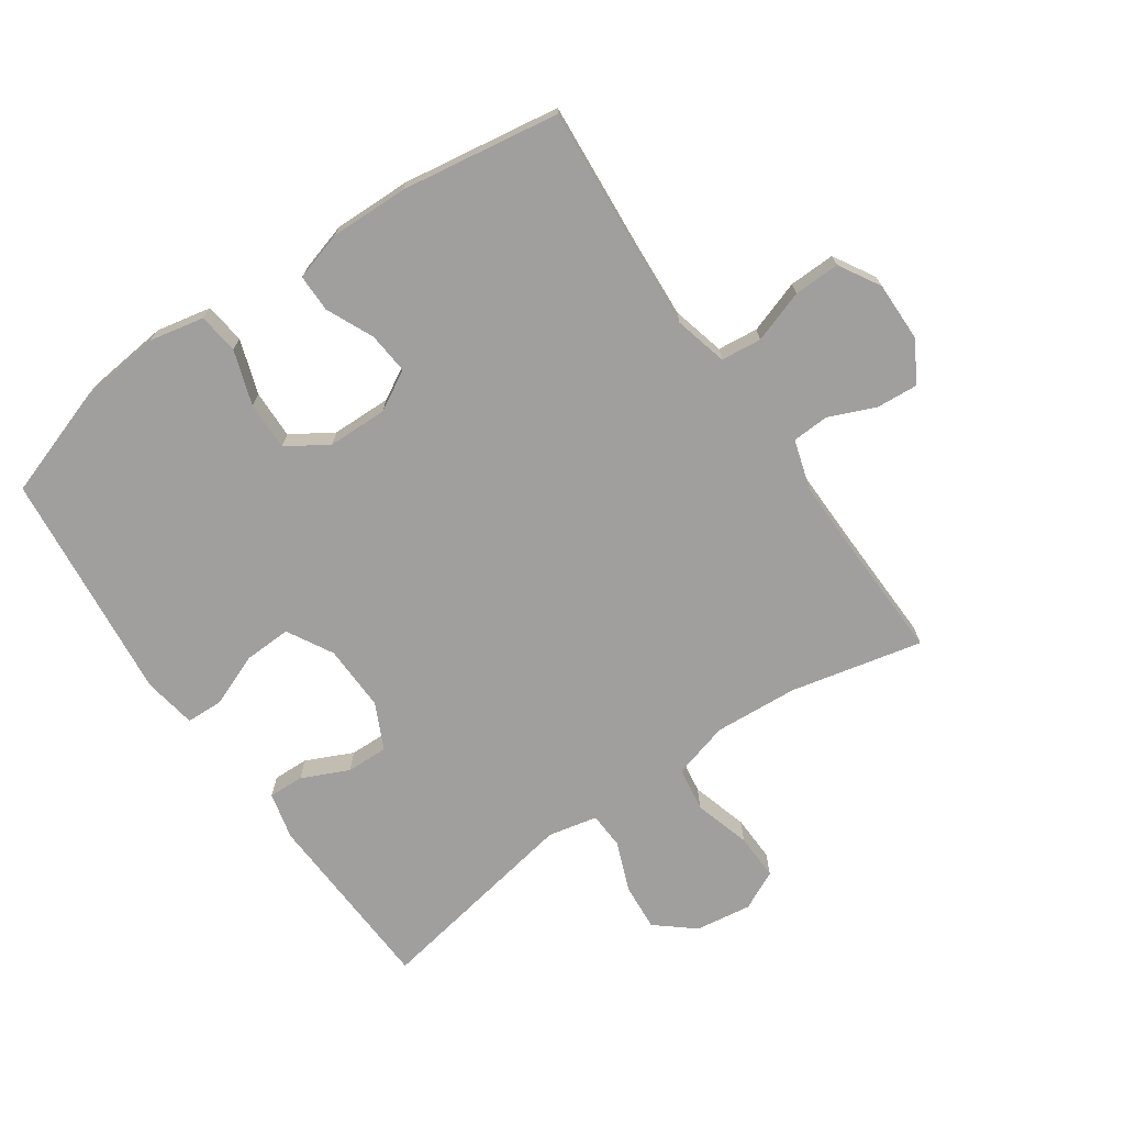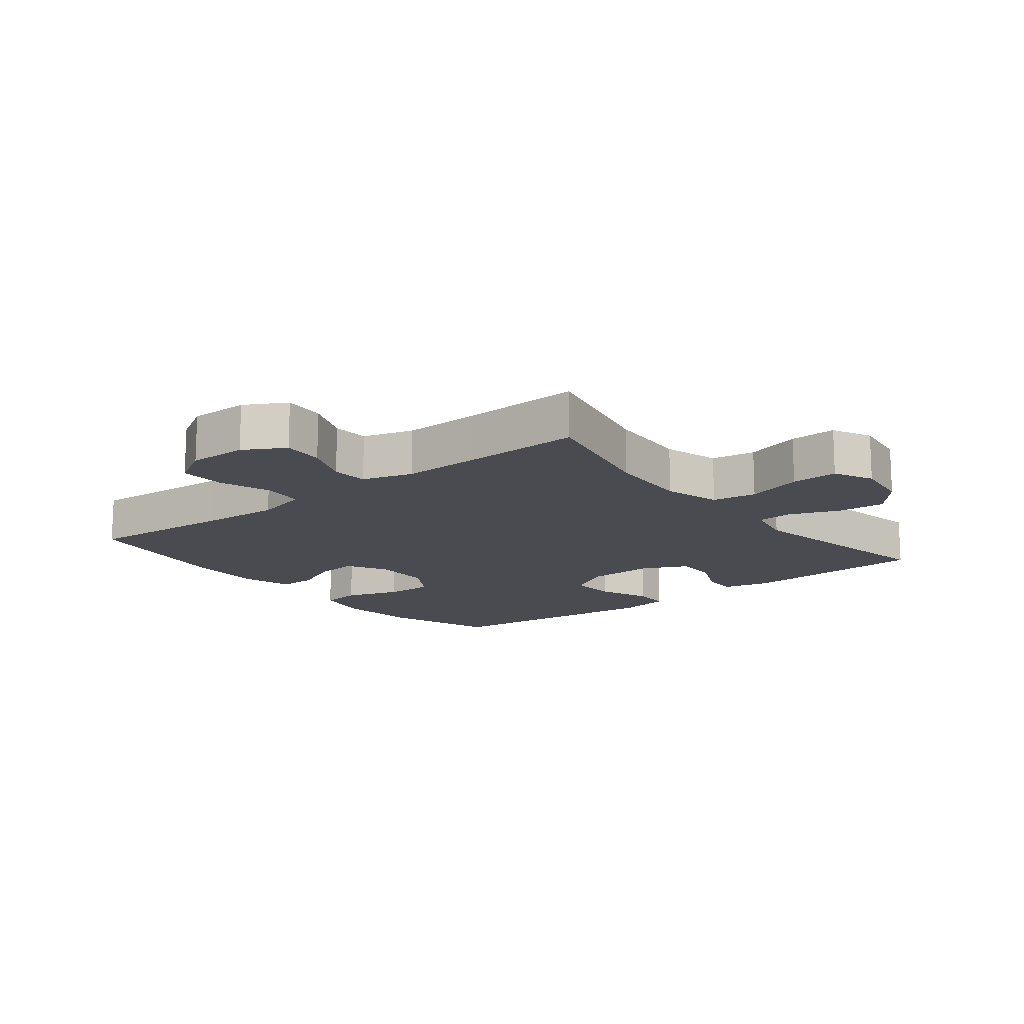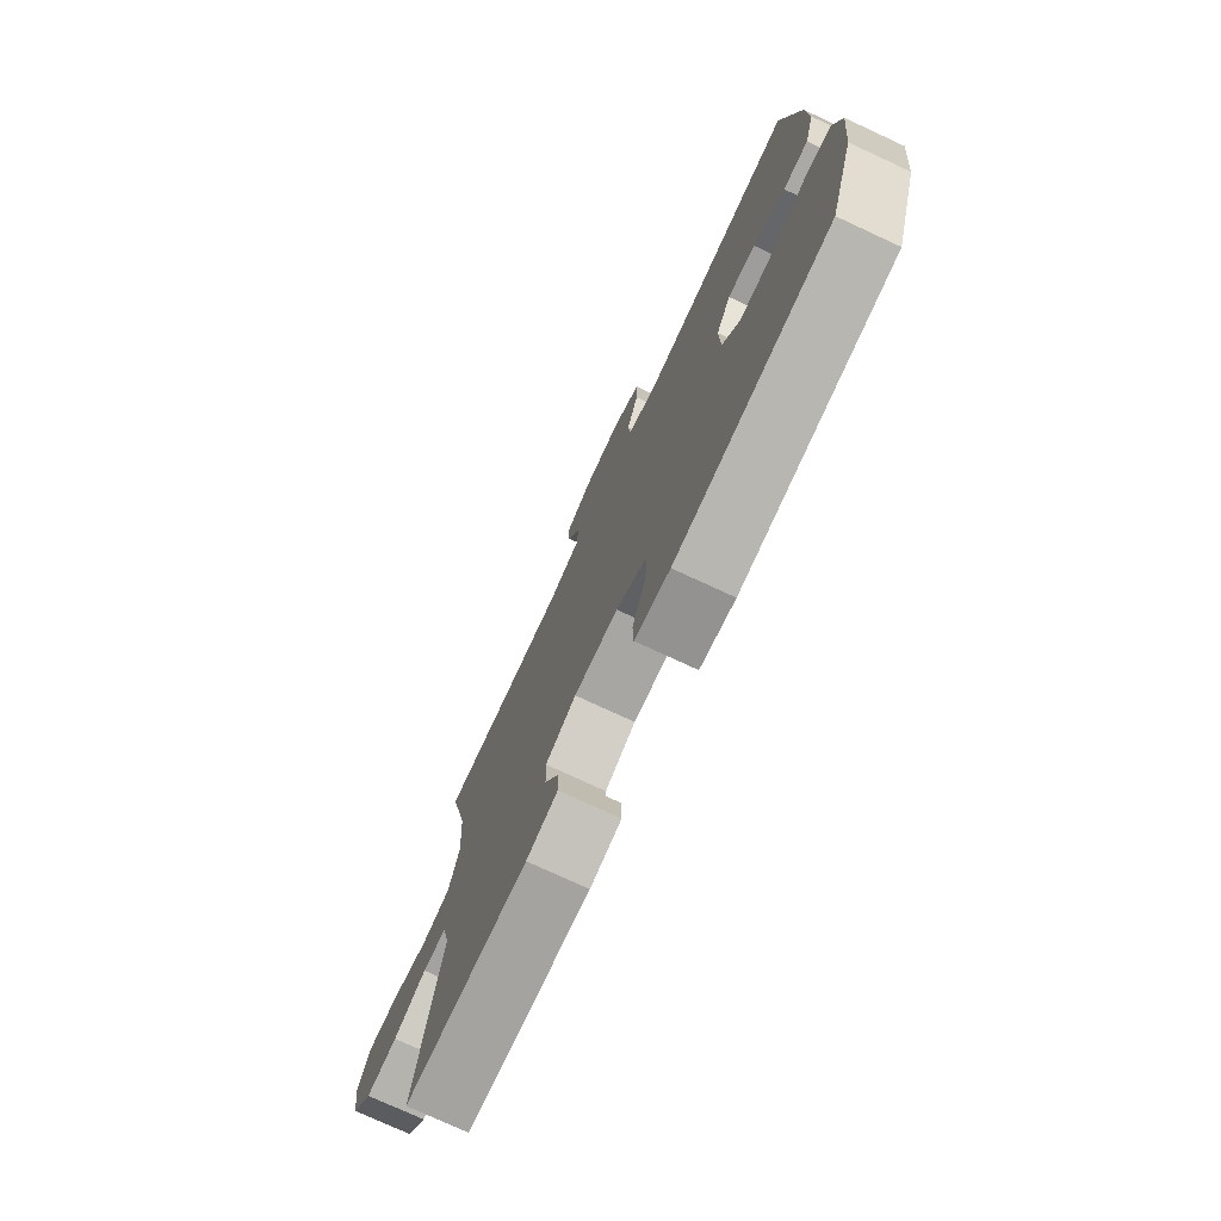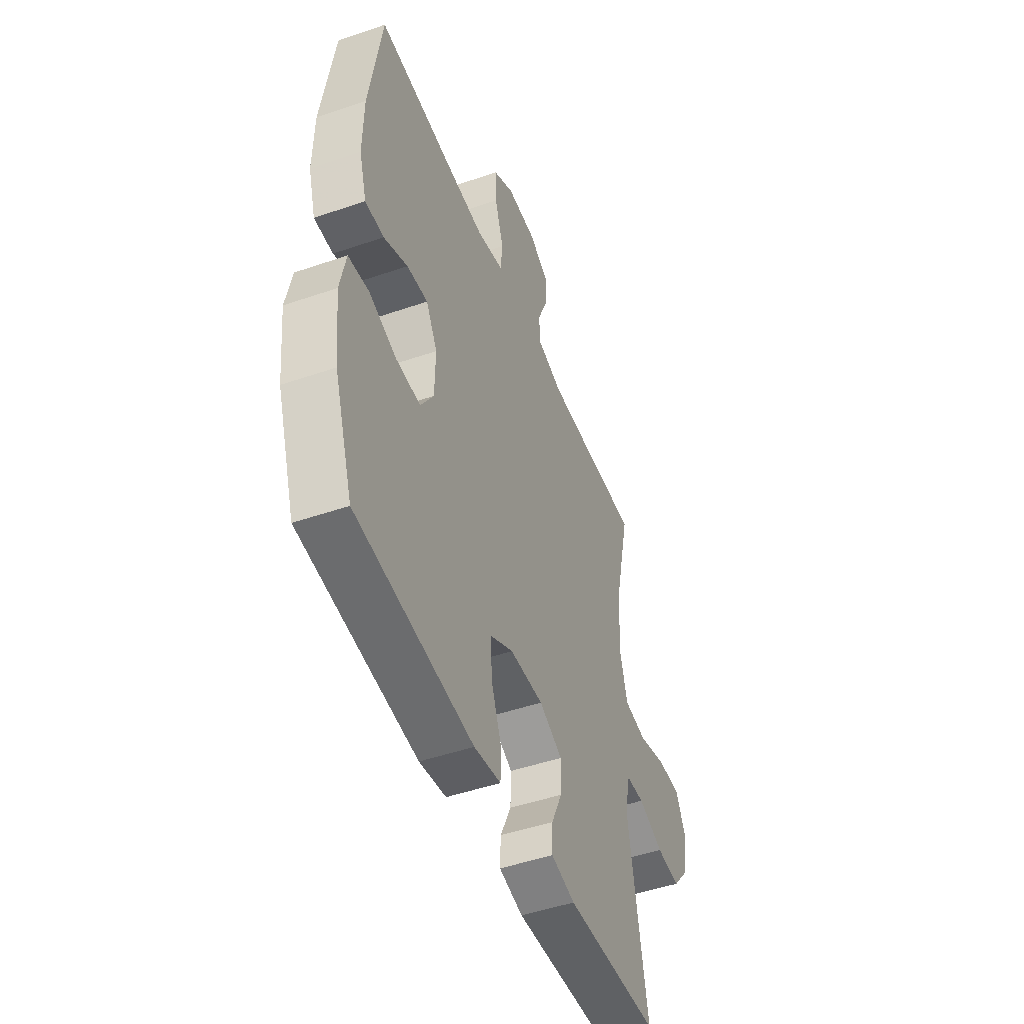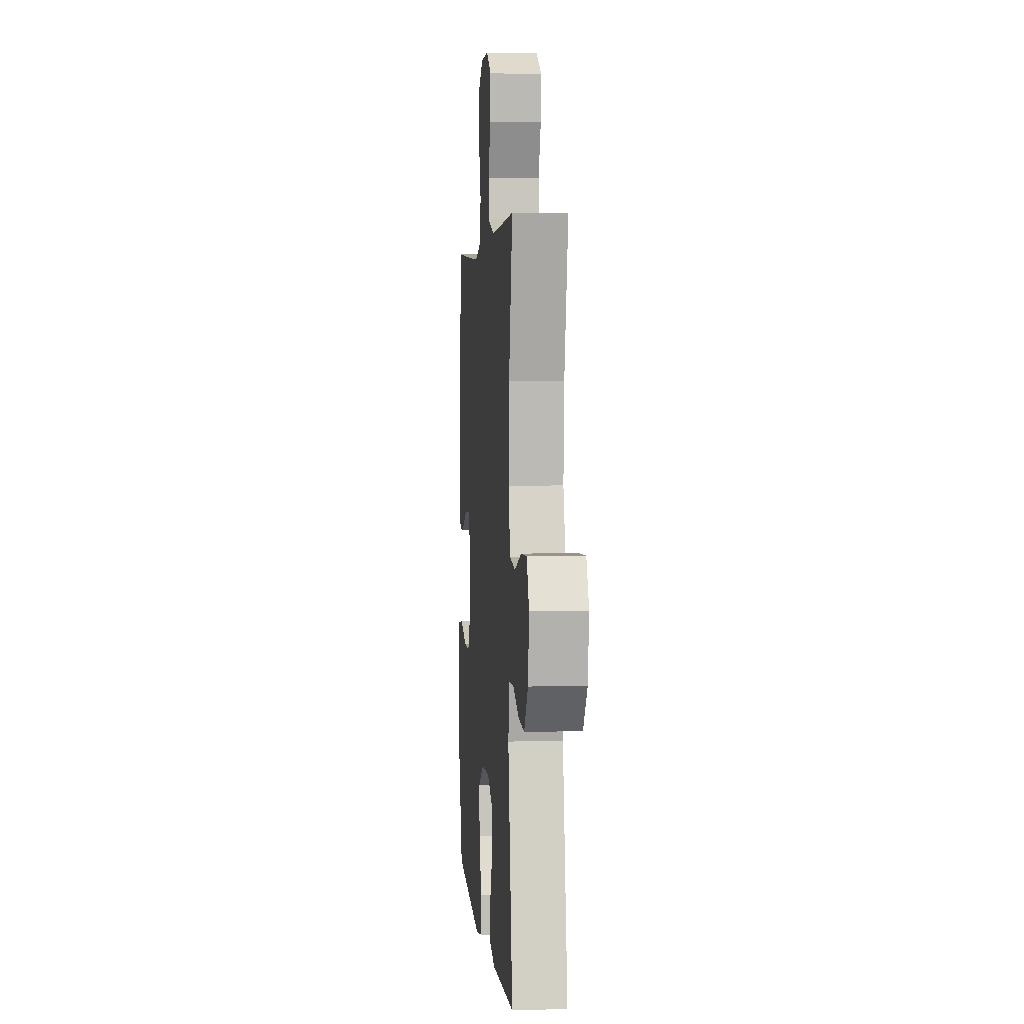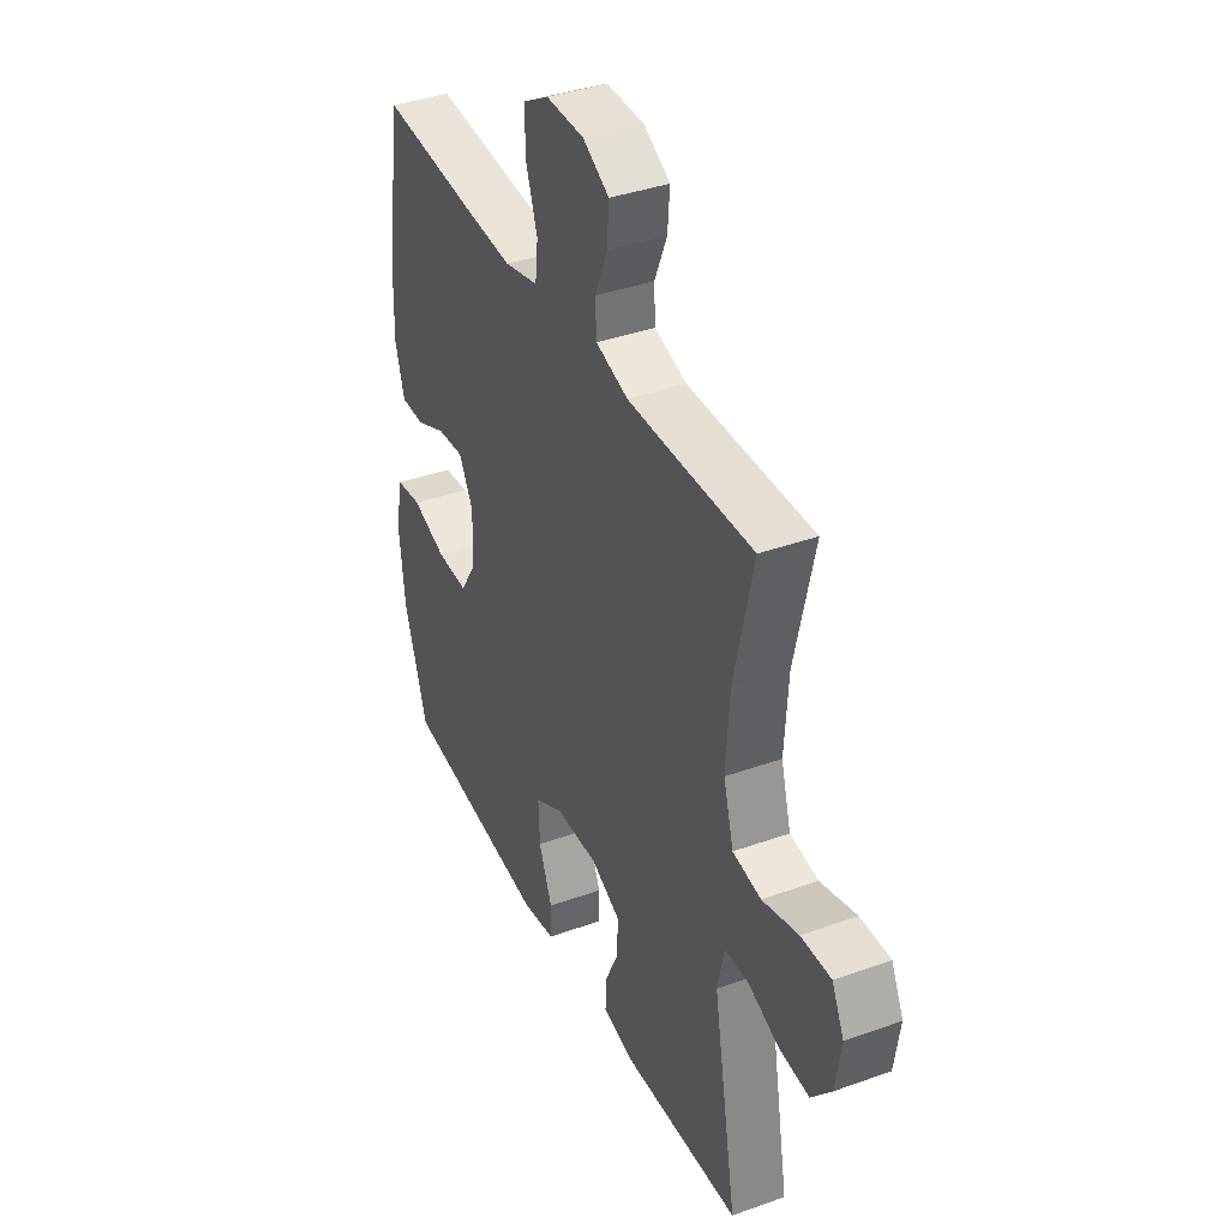
<metadata>
{"format":"obj","ext":"obj","renderer":"f3d","projection":"perspective","resolution":1024,"background":"white","views":[{"elev":-71.4,"azim":-55.3,"up":"+Y"},{"elev":-14.5,"azim":38.6,"up":"+Y"},{"elev":-75.6,"azim":-114.9,"up":"+Z"},{"elev":-48.1,"azim":-68.9,"up":"+Z"},{"elev":2.9,"azim":85.2,"up":"+Z"},{"elev":38.5,"azim":65.6,"up":"+Z"}]}
</metadata>
<code>
v -0.5 0.07 -0.5
v -0.558 0.07 -0.327
v -0.572 0.07 -0.196
v -0.554 0.07 -0.109
v -0.49 0.07 -0.101
v -0.404 0.07 -0.13
v -0.327 0.07 -0.132
v -0.286 0.07 -0.067
v -0.284 0.07 0.027
v -0.319 0.07 0.09
v -0.385 0.07 0.084
v -0.46 0.07 0.05
v -0.519 0.07 0.05
v -0.542 0.07 0.128
v -0.539 0.07 0.25
v -0.5 0.07 0.5
v -0.269 0.07 0.482
v -0.142 0.07 0.474
v -0.058 0.07 0.495
v -0.051 0.07 0.559
v -0.079 0.07 0.642
v -0.081 0.07 0.715
v -0.016 0.07 0.753
v 0.078 0.07 0.752
v 0.143 0.07 0.715
v 0.138 0.07 0.649
v 0.107 0.07 0.575
v 0.11 0.07 0.517
v 0.19 0.07 0.493
v 0.313 0.07 0.495
v 0.5 0.07 0.5
v 0.453 0.07 0.292
v 0.444 0.07 0.159
v 0.469 0.07 0.07
v 0.539 0.07 0.059
v 0.628 0.07 0.085
v 0.702 0.07 0.087
v 0.732 0.07 0.025
v 0.719 0.07 -0.064
v 0.669 0.07 -0.124
v 0.594 0.07 -0.118
v 0.515 0.07 -0.087
v 0.458 0.07 -0.09
v 0.441 0.07 -0.168
v 0.5 0.07 -0.5
v 0.204 0.07 -0.514
v 0.129 0.07 -0.496
v 0.131 0.07 -0.44
v 0.165 0.07 -0.366
v 0.167 0.07 -0.3
v 0.094 0.07 -0.265
v -0.011 0.07 -0.268
v -0.083 0.07 -0.308
v -0.08 0.07 -0.383
v -0.047 0.07 -0.466
v -0.049 0.07 -0.525
v -0.133 0.07 -0.539
v -0.5 0 -0.5
v -0.558 0 -0.327
v -0.572 0 -0.196
v -0.554 0 -0.109
v -0.49 0 -0.101
v -0.404 0 -0.13
v -0.327 0 -0.132
v -0.286 0 -0.067
v -0.284 0 0.027
v -0.319 0 0.09
v -0.385 0 0.084
v -0.46 0 0.05
v -0.519 0 0.05
v -0.542 0 0.128
v -0.539 0 0.25
v -0.5 0 0.5
v -0.269 0 0.482
v -0.142 0 0.474
v -0.058 0 0.495
v -0.051 0 0.559
v -0.079 0 0.642
v -0.081 0 0.715
v -0.016 0 0.753
v 0.078 0 0.752
v 0.143 0 0.715
v 0.138 0 0.649
v 0.107 0 0.575
v 0.11 0 0.517
v 0.19 0 0.493
v 0.313 0 0.495
v 0.5 0 0.5
v 0.453 0 0.292
v 0.444 0 0.159
v 0.469 0 0.07
v 0.539 0 0.059
v 0.628 0 0.085
v 0.702 0 0.087
v 0.732 0 0.025
v 0.719 0 -0.064
v 0.669 0 -0.124
v 0.594 0 -0.118
v 0.515 0 -0.087
v 0.458 0 -0.09
v 0.441 0 -0.168
v 0.5 0 -0.5
v 0.204 0 -0.514
v 0.129 0 -0.496
v 0.131 0 -0.44
v 0.165 0 -0.366
v 0.167 0 -0.3
v 0.094 0 -0.265
v -0.011 0 -0.268
v -0.083 0 -0.308
v -0.08 0 -0.383
v -0.047 0 -0.466
v -0.049 0 -0.525
v -0.133 0 -0.539
f 4 5 6
f 3 4 6
f 2 3 6
f 1 2 6
f 57 1 6
f 56 57 6
f 55 56 6
f 54 55 6
f 53 54 6 7
f 52 53 7 8
f 51 52 8 9
f 50 51 9 10
f 47 48 49
f 46 47 49
f 45 46 49
f 44 45 49
f 43 44 49 50
f 40 41 42
f 39 40 42
f 38 39 42
f 37 38 42
f 36 37 42
f 35 36 42
f 34 35 42 43
f 43 50 10
f 34 43 10
f 33 34 10
f 30 31 32
f 32 33 10
f 30 32 10
f 29 30 10
f 25 26 27
f 24 25 27
f 23 24 27
f 22 23 27
f 21 22 27
f 20 21 27
f 19 20 27 28
f 29 10 11
f 28 29 11
f 19 28 11
f 18 19 11
f 15 16 17
f 15 17 18
f 14 15 18
f 13 14 18
f 12 13 18
f 11 12 18
f 63 62 61
f 63 61 60
f 63 60 59
f 63 59 58
f 63 58 114
f 63 114 113
f 63 113 112
f 63 112 111
f 64 63 111 110
f 65 64 110 109
f 66 65 109 108
f 67 66 108 107
f 106 105 104
f 106 104 103
f 106 103 102
f 106 102 101
f 107 106 101 100
f 99 98 97
f 99 97 96
f 99 96 95
f 99 95 94
f 99 94 93
f 99 93 92
f 100 99 92 91
f 67 107 100
f 67 100 91
f 67 91 90
f 89 88 87
f 67 90 89
f 67 89 87
f 67 87 86
f 84 83 82
f 84 82 81
f 84 81 80
f 84 80 79
f 84 79 78
f 84 78 77
f 85 84 77 76
f 68 67 86
f 68 86 85
f 68 85 76
f 68 76 75
f 74 73 72
f 75 74 72
f 75 72 71
f 75 71 70
f 75 70 69
f 75 69 68
f 1 58 59 2
f 2 59 60 3
f 3 60 61 4
f 4 61 62 5
f 5 62 63 6
f 6 63 64 7
f 7 64 65 8
f 8 65 66 9
f 9 66 67 10
f 10 67 68 11
f 11 68 69 12
f 12 69 70 13
f 13 70 71 14
f 14 71 72 15
f 15 72 73 16
f 16 73 74 17
f 17 74 75 18
f 18 75 76 19
f 19 76 77 20
f 20 77 78 21
f 21 78 79 22
f 22 79 80 23
f 23 80 81 24
f 24 81 82 25
f 25 82 83 26
f 26 83 84 27
f 27 84 85 28
f 28 85 86 29
f 29 86 87 30
f 30 87 88 31
f 31 88 89 32
f 32 89 90 33
f 33 90 91 34
f 34 91 92 35
f 35 92 93 36
f 36 93 94 37
f 37 94 95 38
f 38 95 96 39
f 39 96 97 40
f 40 97 98 41
f 41 98 99 42
f 42 99 100 43
f 43 100 101 44
f 44 101 102 45
f 45 102 103 46
f 46 103 104 47
f 47 104 105 48
f 48 105 106 49
f 49 106 107 50
f 50 107 108 51
f 51 108 109 52
f 52 109 110 53
f 53 110 111 54
f 54 111 112 55
f 55 112 113 56
f 56 113 114 57
f 57 114 58 1

</code>
